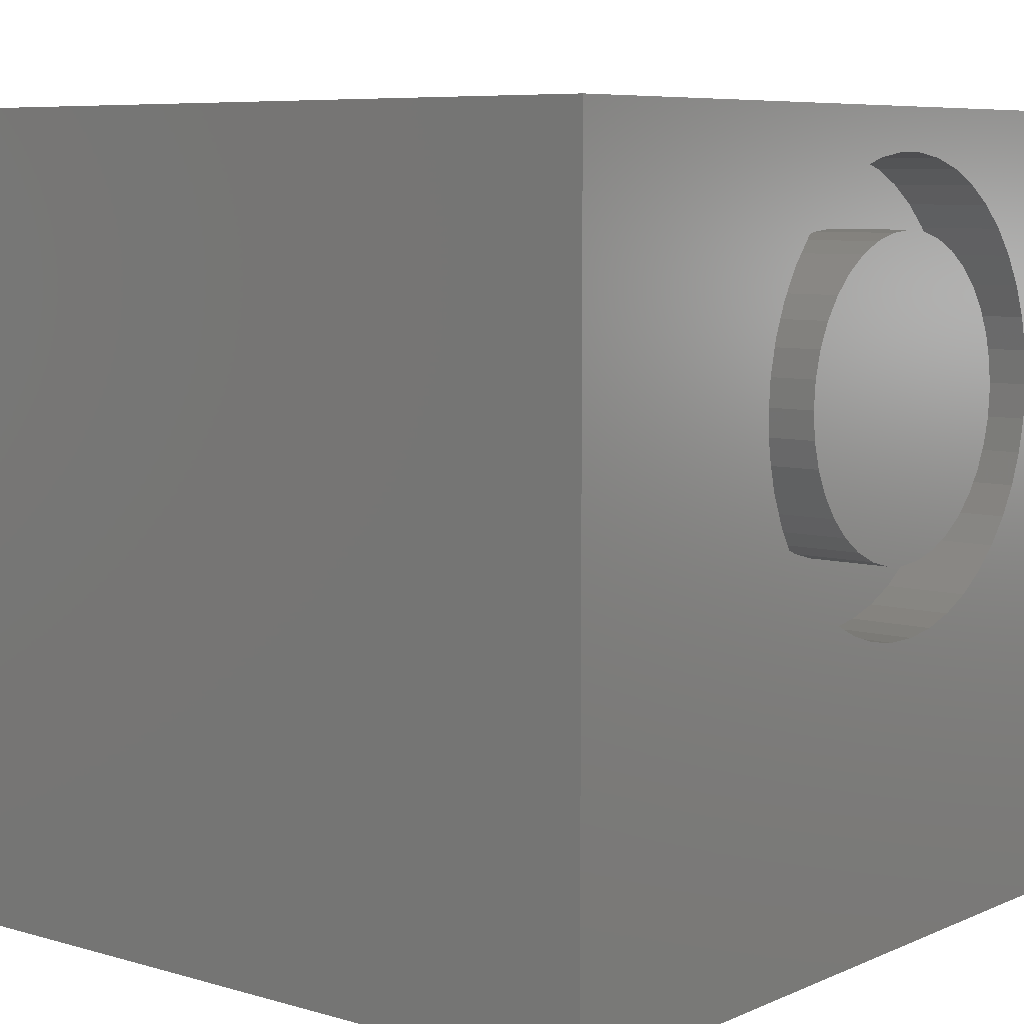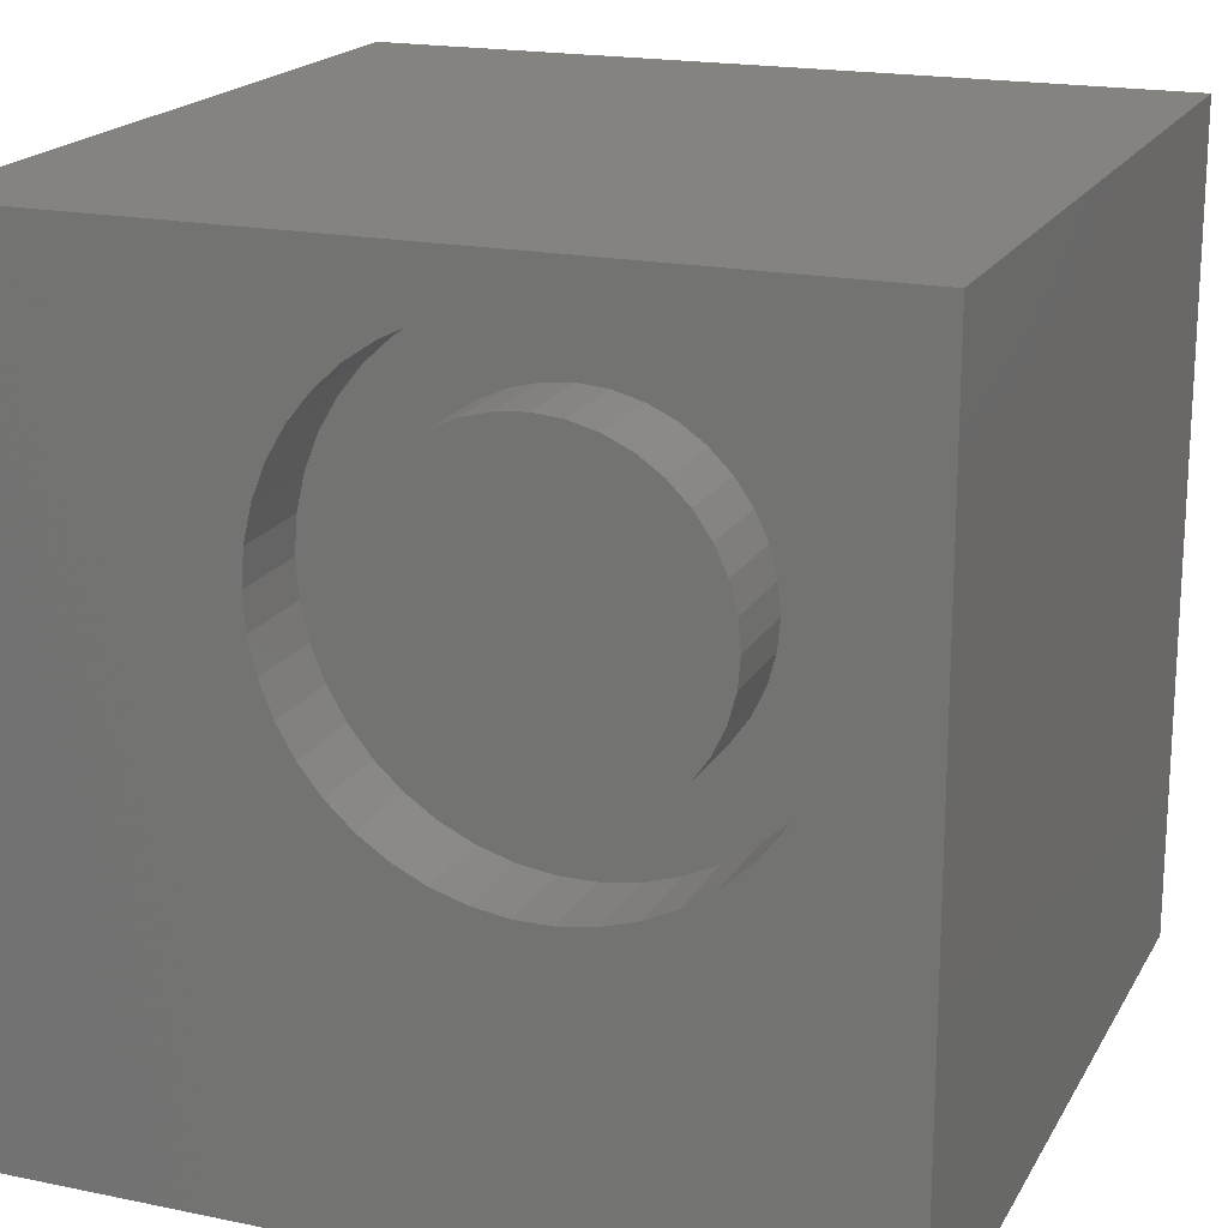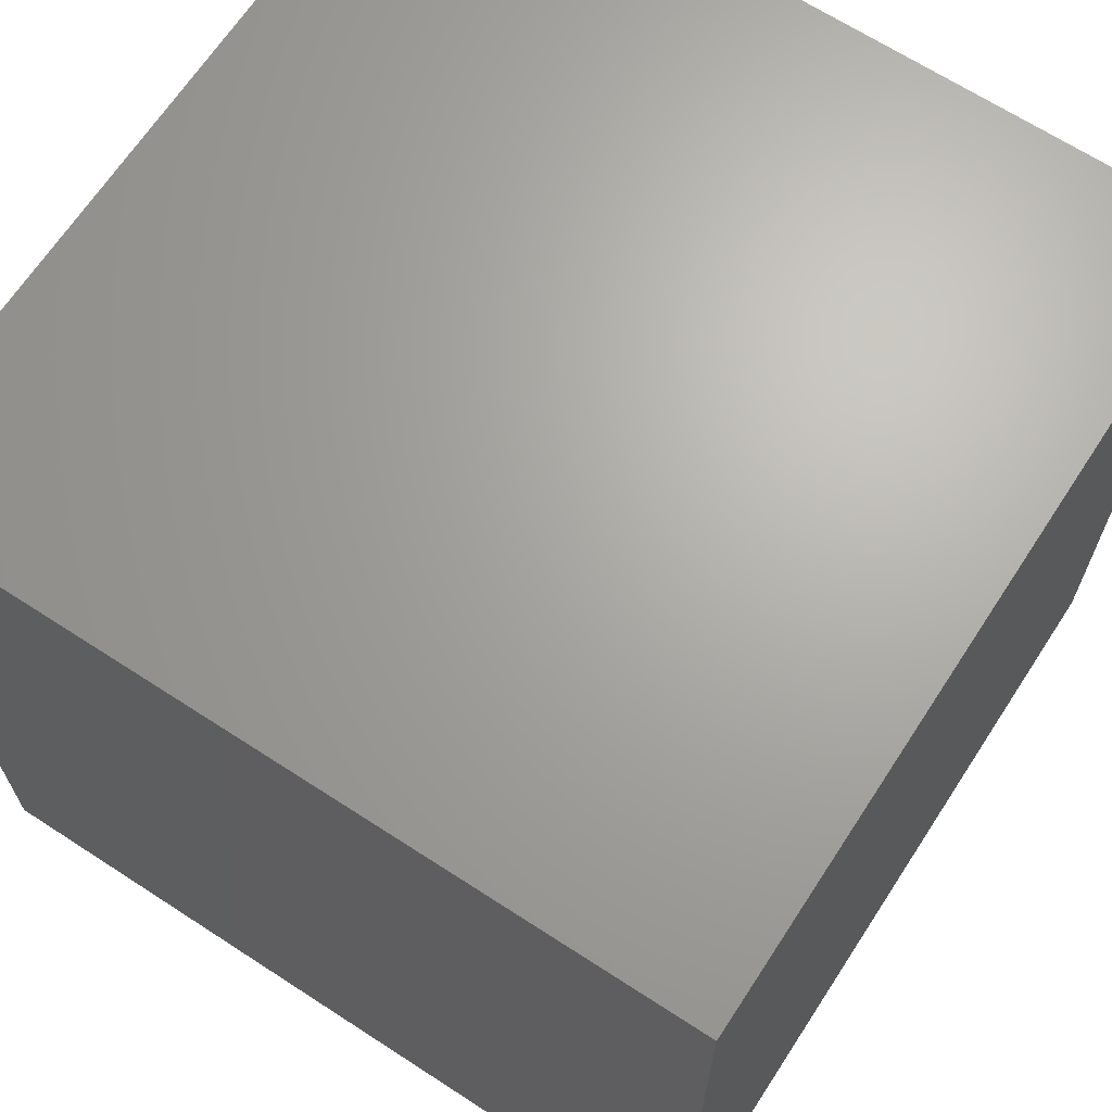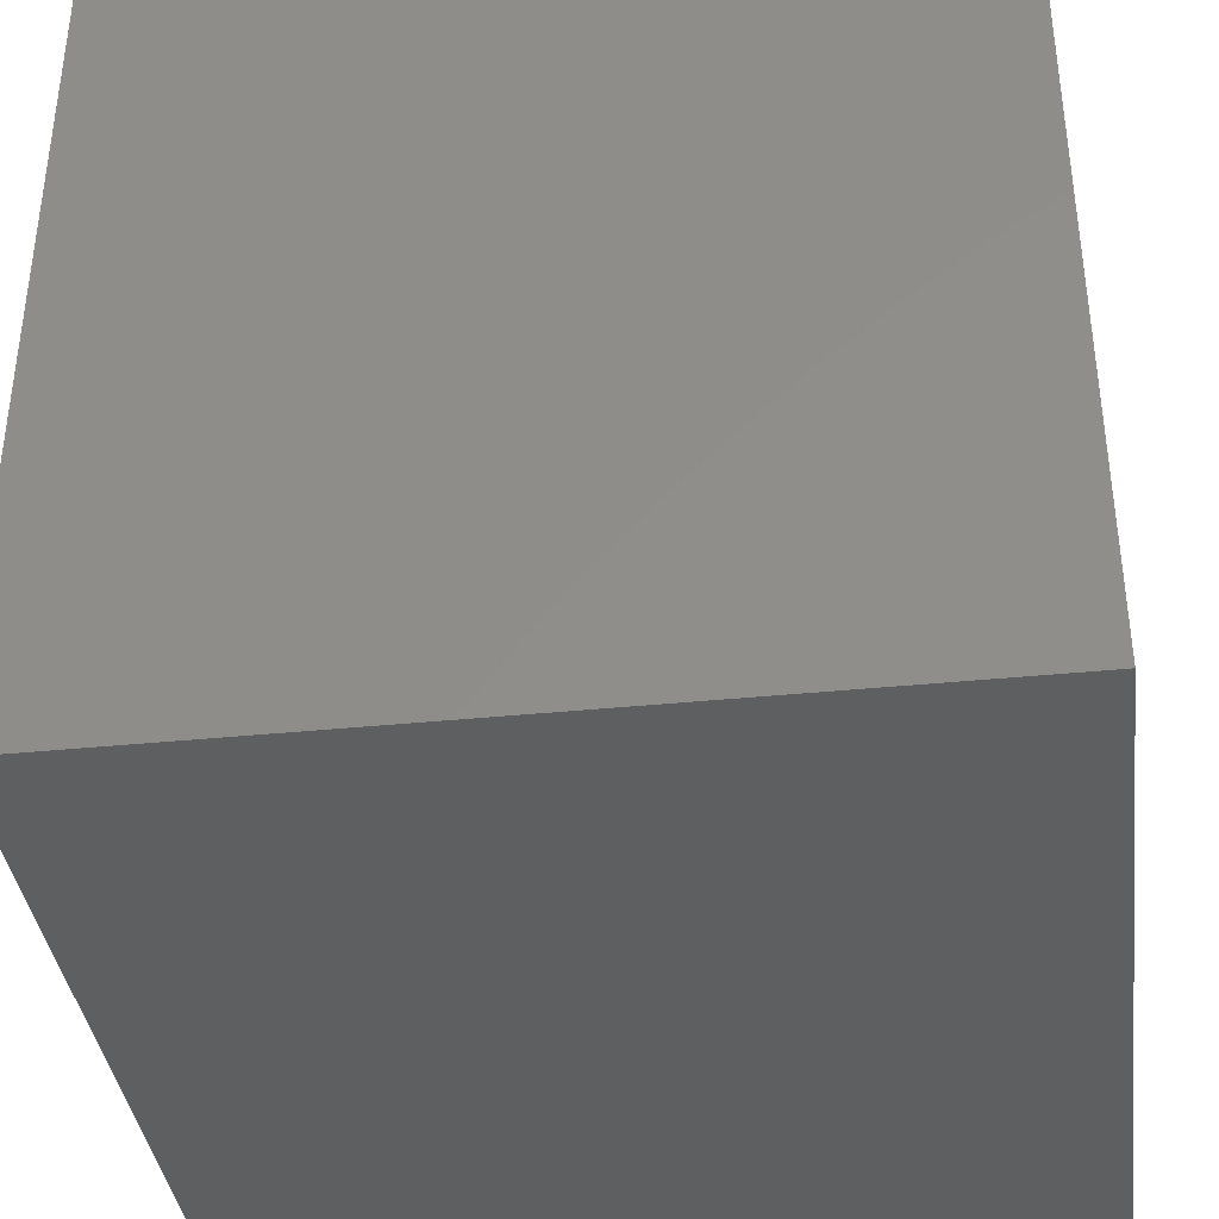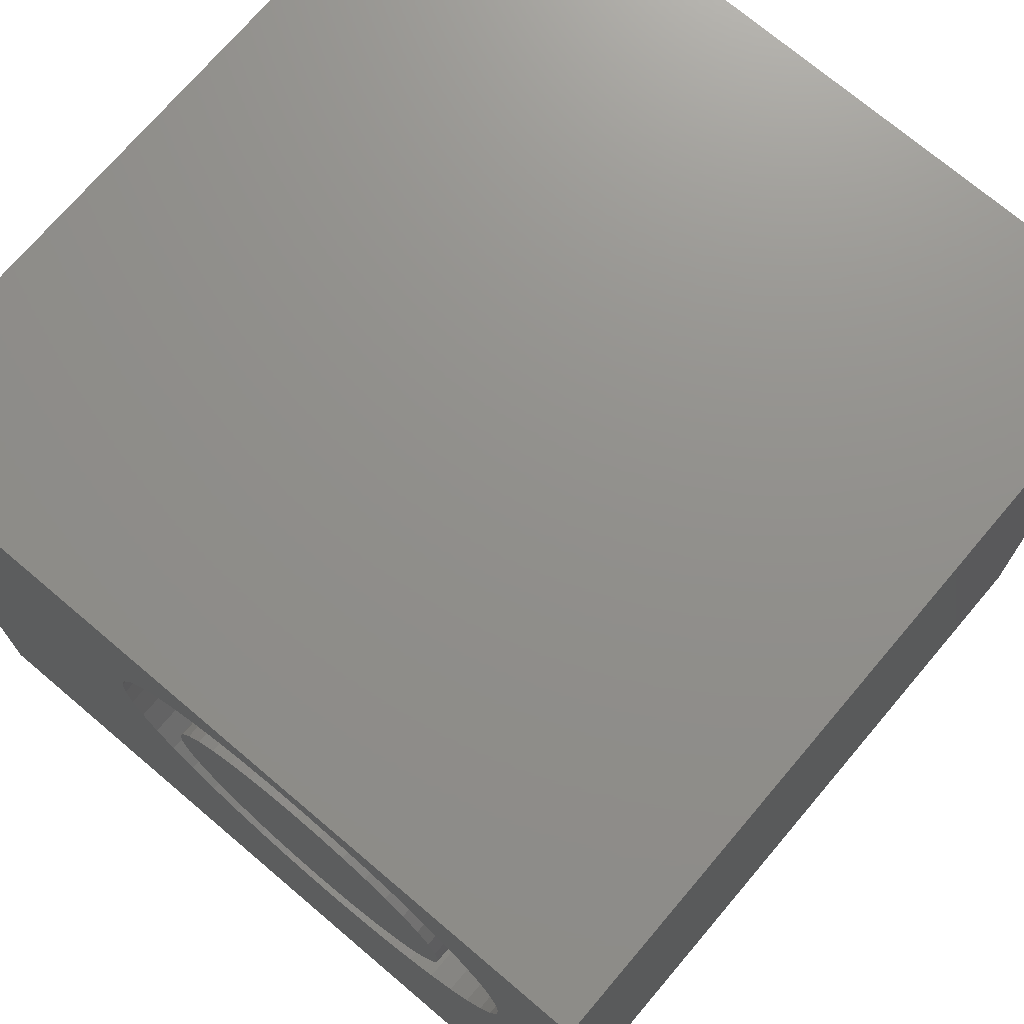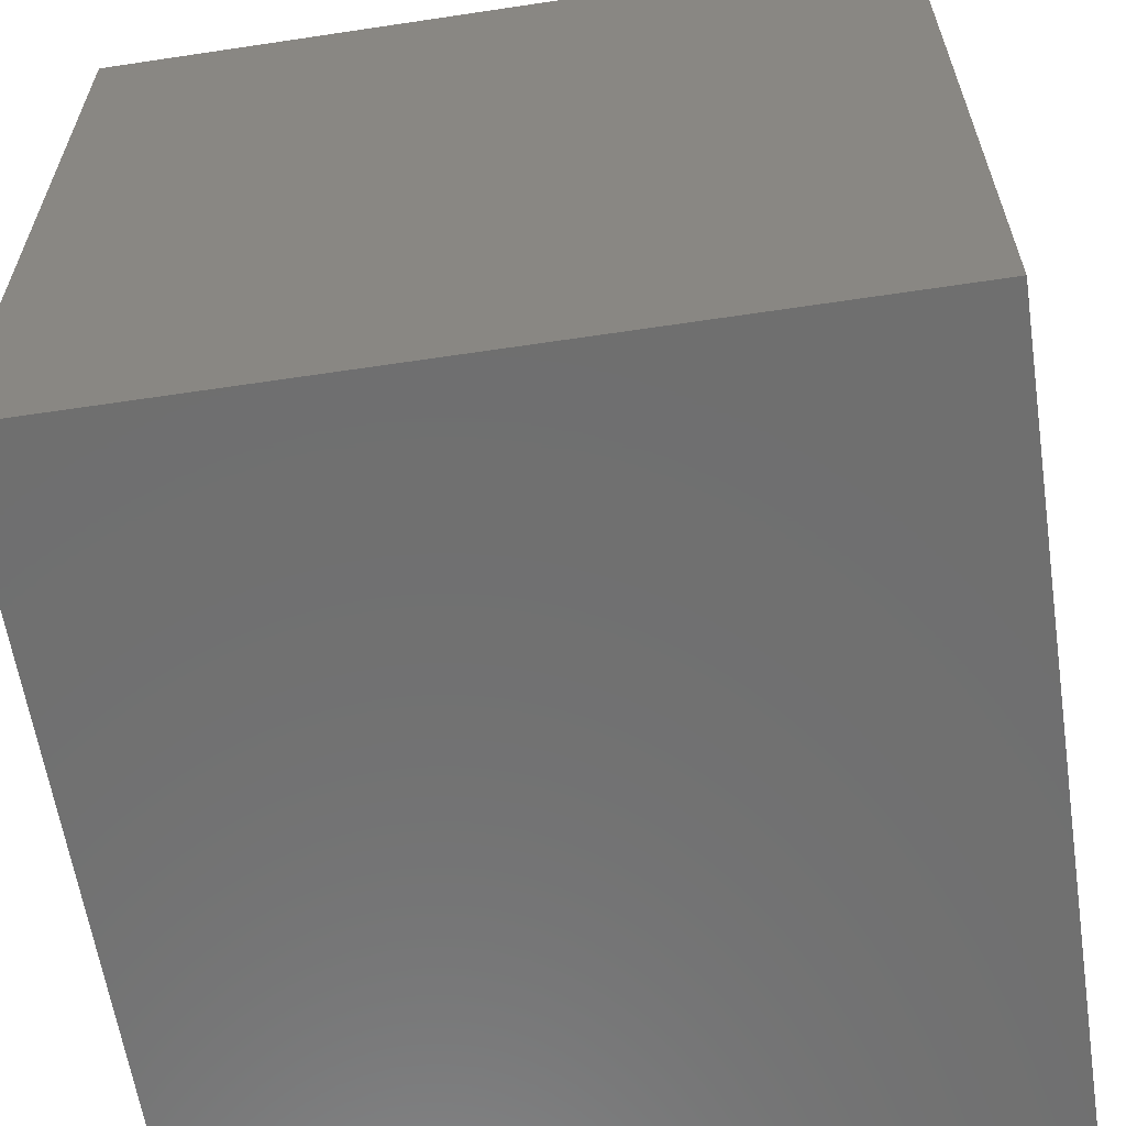
<metadata>
{"format":"stl","ext":"stl","renderer":"f3d","projection":"perspective","resolution":1024,"background":"white","views":[{"elev":7.2,"azim":-50.6,"up":"+Y"},{"elev":18.9,"azim":21.4,"up":"+Y"},{"elev":66.9,"azim":-146.9,"up":"+Y"},{"elev":-38.1,"azim":7.3,"up":"+Z"},{"elev":72.6,"azim":40.3,"up":"+Y"},{"elev":-61.3,"azim":98.7,"up":"+Y"}]}
</metadata>
<code>
# stl→obj: 164 verts, 324 faces
v 0 10 10
v 0 10 0
v 0 0 10
v 0 0 0
v 8.907 5.771 10
v 8.75 5.372 10
v 10 0 10
v 3.799 8.23 10
v 4.066 8.565 10
v 4.381 8.856 10
v 4.734 9.098 10
v 5.12 9.284 10
v 4.381 4.374 10
v 4.734 4.133 10
v 5.12 3.947 10
v 8.536 5.001 10
v 8.269 4.666 10
v 7.955 4.374 10
v 7.601 4.133 10
v 7.215 3.947 10
v 6.806 3.821 10
v 6.382 3.757 10
v 5.953 3.757 10
v 5.53 3.821 10
v 5.53 9.41 10
v 5.953 9.474 10
v 10 10 10
v 6.382 9.474 10
v 6.806 9.41 10
v 7.215 9.284 10
v 8.269 8.565 10
v 8.536 8.23 10
v 8.75 7.859 10
v 8.907 7.46 10
v 7.601 9.098 10
v 7.955 8.856 10
v 9.002 7.043 10
v 9.034 6.615 10
v 9.002 6.188 10
v 4.066 4.666 10
v 3.799 5.001 10
v 3.585 5.372 10
v 3.333 7.043 10
v 3.429 7.46 10
v 3.585 7.859 10
v 3.429 5.771 10
v 3.333 6.188 10
v 3.301 6.615 10
v 10 10 0
v 10 0 0
v 9.002 6.188 8.926
v 9.034 6.615 8.926
v 9.002 7.043 8.926
v 8.907 7.46 8.926
v 8.75 7.859 8.926
v 8.536 8.23 8.926
v 8.269 8.565 8.926
v 7.955 8.856 8.926
v 7.601 9.098 8.926
v 7.215 9.284 8.926
v 6.806 9.41 8.926
v 6.382 9.474 8.926
v 5.953 9.474 8.926
v 5.53 9.41 8.926
v 5.12 9.284 8.926
v 4.734 9.098 8.926
v 4.381 8.856 8.926
v 4.066 8.565 8.926
v 3.799 8.23 8.926
v 3.585 7.859 8.926
v 3.429 7.46 8.926
v 3.333 7.043 8.926
v 3.301 6.615 8.926
v 3.333 6.188 8.926
v 3.429 5.771 8.926
v 3.585 5.372 8.926
v 3.799 5.001 8.926
v 4.066 4.666 8.926
v 4.381 4.374 8.926
v 4.734 4.133 8.926
v 5.12 3.947 8.926
v 5.53 3.821 8.926
v 5.953 3.757 8.926
v 6.382 3.757 8.926
v 6.806 3.821 8.926
v 7.215 3.947 8.926
v 7.601 4.133 8.926
v 7.955 4.374 8.926
v 8.269 4.666 8.926
v 8.536 5.001 8.926
v 8.75 5.372 8.926
v 8.907 5.771 8.926
v 4.463 5.631 8.926
v 4.659 5.35 8.926
v 4.902 5.107 8.926
v 5.183 4.91 8.926
v 5.494 4.765 8.926
v 5.826 4.676 8.926
v 6.168 4.647 8.926
v 6.51 4.676 8.926
v 6.841 4.765 8.926
v 7.152 4.91 8.926
v 7.433 5.107 8.926
v 7.676 5.35 8.926
v 4.463 7.6 8.926
v 4.318 7.289 8.926
v 4.229 6.957 8.926
v 4.199 6.615 8.926
v 4.229 6.274 8.926
v 4.318 5.942 8.926
v 6.51 8.554 8.926
v 6.168 8.584 8.926
v 5.826 8.554 8.926
v 5.494 8.466 8.926
v 5.183 8.32 8.926
v 4.902 8.124 8.926
v 4.659 7.881 8.926
v 8.018 7.289 8.926
v 7.873 7.6 8.926
v 7.676 7.881 8.926
v 7.433 8.124 8.926
v 7.152 8.32 8.926
v 6.841 8.466 8.926
v 7.873 5.631 8.926
v 8.018 5.942 8.926
v 8.107 6.274 8.926
v 8.137 6.615 8.926
v 8.107 6.957 8.926
v 8.137 6.615 10
v 8.107 6.274 10
v 8.018 5.942 10
v 7.873 5.631 10
v 7.676 5.35 10
v 7.433 5.107 10
v 7.152 4.91 10
v 6.841 4.765 10
v 6.51 4.676 10
v 6.168 4.647 10
v 5.826 4.676 10
v 5.494 4.765 10
v 5.183 4.91 10
v 4.902 5.107 10
v 4.659 5.35 10
v 4.463 5.631 10
v 4.318 5.942 10
v 4.229 6.274 10
v 4.199 6.615 10
v 4.229 6.957 10
v 4.318 7.289 10
v 4.463 7.6 10
v 4.659 7.881 10
v 4.902 8.124 10
v 5.183 8.32 10
v 5.494 8.466 10
v 5.826 8.554 10
v 6.168 8.584 10
v 6.51 8.554 10
v 6.841 8.466 10
v 7.152 8.32 10
v 7.433 8.124 10
v 7.676 7.881 10
v 7.873 7.6 10
v 8.018 7.289 10
v 8.107 6.957 10
f 1 2 3
f 3 2 4
f 5 6 7
f 8 9 1
f 9 10 1
f 1 10 11
f 1 11 12
f 13 3 14
f 14 3 15
f 6 16 7
f 7 16 17
f 7 17 18
f 18 19 7
f 7 19 20
f 7 20 21
f 21 22 7
f 7 22 23
f 7 23 3
f 3 23 24
f 3 24 15
f 12 25 1
f 1 25 26
f 1 26 27
f 26 28 27
f 27 28 29
f 27 29 30
f 31 32 27
f 27 32 33
f 27 33 34
f 30 35 27
f 27 35 36
f 27 36 31
f 34 37 27
f 27 37 38
f 27 38 7
f 7 38 39
f 7 39 5
f 13 40 3
f 3 40 41
f 3 41 42
f 43 44 1
f 1 44 45
f 1 45 8
f 42 46 3
f 3 46 47
f 3 47 1
f 1 47 48
f 1 48 43
f 49 27 50
f 50 27 7
f 2 49 4
f 4 49 50
f 27 49 1
f 1 49 2
f 50 7 4
f 4 7 3
f 51 38 52
f 52 38 37
f 52 37 53
f 53 37 34
f 53 34 54
f 54 34 33
f 54 33 55
f 55 33 32
f 55 32 56
f 56 32 31
f 56 31 57
f 57 31 36
f 57 36 58
f 58 36 35
f 58 35 59
f 59 35 30
f 59 30 60
f 60 30 29
f 60 29 61
f 61 29 28
f 61 28 62
f 62 28 26
f 62 26 63
f 63 26 25
f 63 25 64
f 64 25 12
f 64 12 65
f 65 12 11
f 65 11 66
f 66 11 10
f 66 10 67
f 67 10 9
f 67 9 68
f 68 9 8
f 68 8 69
f 69 8 45
f 69 45 70
f 70 45 44
f 70 44 71
f 71 44 43
f 71 43 72
f 72 43 48
f 72 48 73
f 73 48 47
f 73 47 74
f 74 47 46
f 74 46 75
f 75 46 42
f 75 42 76
f 76 42 41
f 76 41 77
f 77 41 40
f 77 40 78
f 78 40 13
f 78 13 79
f 79 13 14
f 79 14 80
f 80 14 15
f 80 15 81
f 81 15 24
f 81 24 82
f 82 24 23
f 82 23 83
f 83 23 22
f 83 22 84
f 84 22 21
f 84 21 85
f 85 21 20
f 85 20 86
f 86 20 19
f 86 19 87
f 87 19 18
f 87 18 88
f 88 18 17
f 88 17 89
f 89 17 16
f 89 16 90
f 90 16 6
f 90 6 91
f 91 6 5
f 91 5 92
f 92 5 39
f 92 39 51
f 51 39 38
f 93 77 94
f 94 77 78
f 94 78 95
f 95 78 79
f 95 79 96
f 96 79 80
f 96 80 97
f 97 80 81
f 97 81 98
f 81 82 98
f 98 82 83
f 98 83 99
f 99 83 84
f 99 84 100
f 100 84 85
f 100 85 101
f 101 85 86
f 101 86 102
f 102 86 87
f 102 87 103
f 103 87 88
f 103 88 104
f 105 70 106
f 106 70 71
f 106 71 107
f 107 71 72
f 107 72 108
f 108 72 73
f 108 73 109
f 109 73 74
f 109 74 110
f 110 74 75
f 110 75 93
f 93 75 76
f 93 76 77
f 111 62 112
f 112 62 63
f 112 63 113
f 113 63 64
f 113 64 114
f 114 64 65
f 114 65 115
f 115 65 66
f 115 66 116
f 116 66 67
f 116 67 117
f 117 67 68
f 117 68 105
f 105 68 69
f 105 69 70
f 118 55 119
f 119 55 56
f 119 56 120
f 120 56 57
f 120 57 121
f 121 57 58
f 121 58 122
f 122 58 59
f 122 59 123
f 123 59 60
f 123 60 111
f 111 60 61
f 111 61 62
f 88 89 104
f 104 89 90
f 104 90 124
f 124 90 91
f 124 91 125
f 125 91 92
f 125 92 126
f 126 92 51
f 126 51 127
f 127 51 52
f 127 52 128
f 128 52 53
f 128 53 118
f 118 53 54
f 118 54 55
f 128 129 127
f 127 129 130
f 127 130 126
f 126 130 131
f 126 131 125
f 125 131 132
f 125 132 124
f 124 132 133
f 124 133 104
f 104 133 134
f 104 134 103
f 103 134 135
f 103 135 102
f 102 135 136
f 102 136 101
f 101 136 137
f 101 137 100
f 100 137 138
f 100 138 99
f 99 138 139
f 99 139 98
f 98 139 140
f 98 140 97
f 97 140 141
f 97 141 96
f 96 141 142
f 96 142 95
f 95 142 143
f 95 143 94
f 94 143 144
f 94 144 93
f 93 144 145
f 93 145 110
f 110 145 146
f 110 146 109
f 109 146 147
f 109 147 108
f 108 147 148
f 108 148 107
f 107 148 149
f 107 149 106
f 106 149 150
f 106 150 105
f 105 150 151
f 105 151 117
f 117 151 152
f 117 152 116
f 116 152 153
f 116 153 115
f 115 153 154
f 115 154 114
f 114 154 155
f 114 155 113
f 113 155 156
f 113 156 112
f 112 156 157
f 112 157 111
f 111 157 158
f 111 158 123
f 123 158 159
f 123 159 122
f 122 159 160
f 122 160 121
f 121 160 161
f 121 161 120
f 120 161 162
f 120 162 119
f 119 162 163
f 119 163 118
f 118 163 164
f 118 164 128
f 128 164 129
f 163 162 144
f 144 162 145
f 134 133 144
f 161 160 151
f 149 148 162
f 160 159 151
f 151 159 158
f 151 158 152
f 148 147 162
f 162 147 146
f 162 146 145
f 143 142 136
f 136 142 141
f 143 136 144
f 144 136 135
f 144 135 134
f 133 132 144
f 144 132 131
f 144 131 130
f 161 151 162
f 162 151 150
f 162 150 149
f 130 129 144
f 144 129 164
f 144 164 163
f 155 154 156
f 156 154 157
f 157 154 158
f 158 154 153
f 158 153 152
f 141 140 136
f 136 140 139
f 136 139 137
f 137 139 138

</code>
